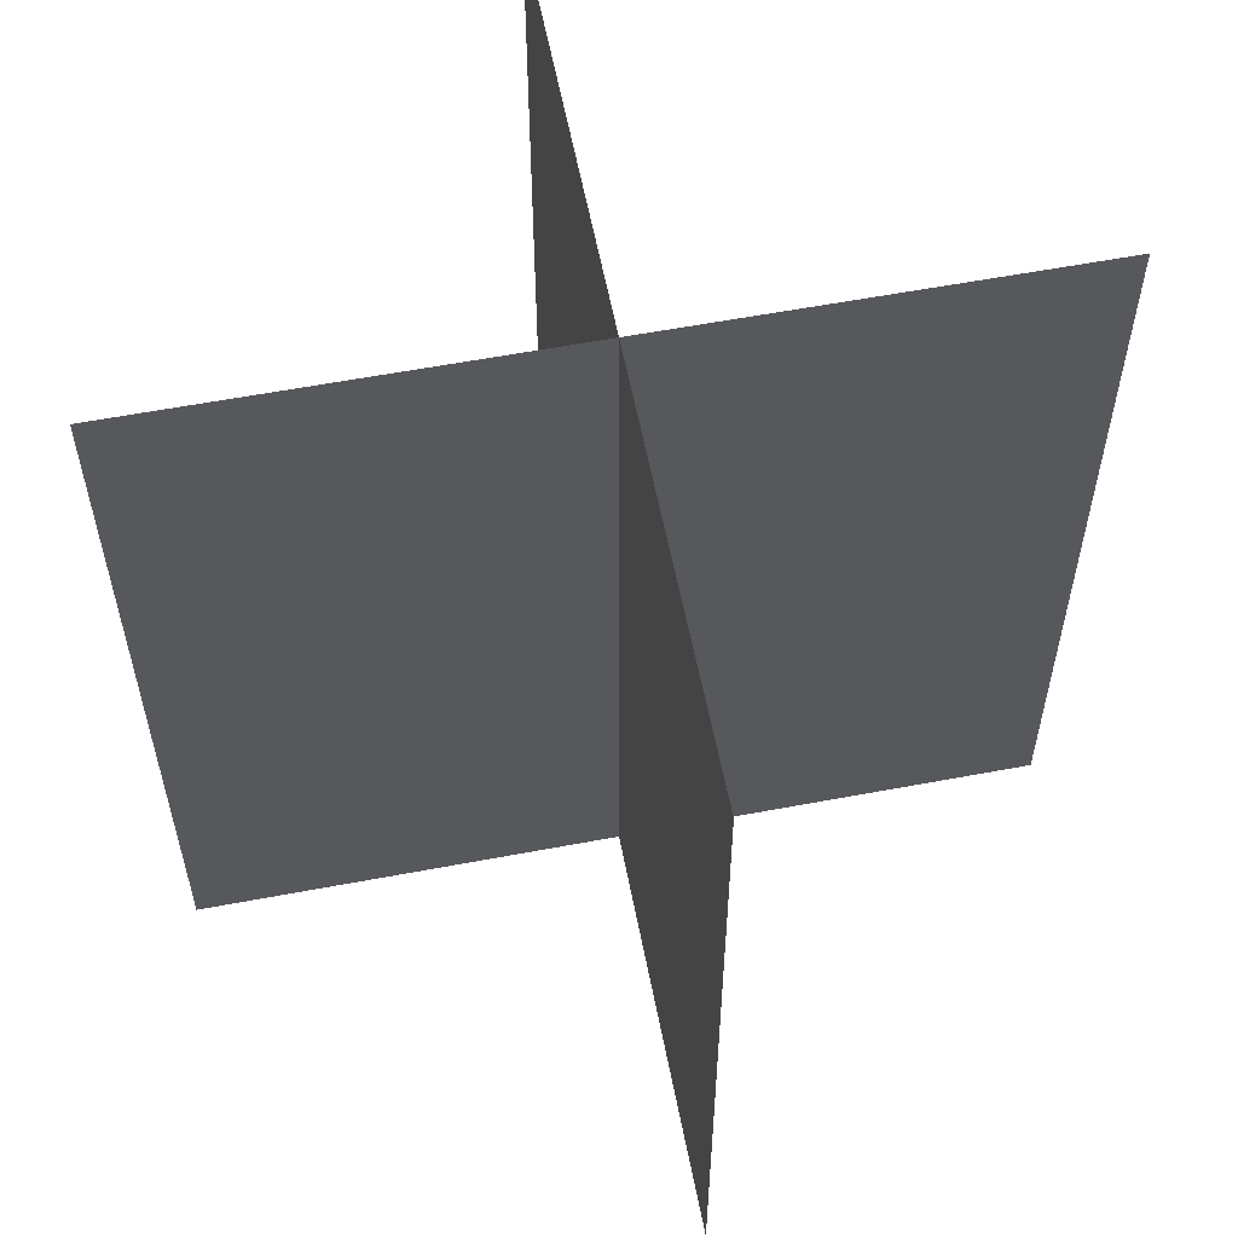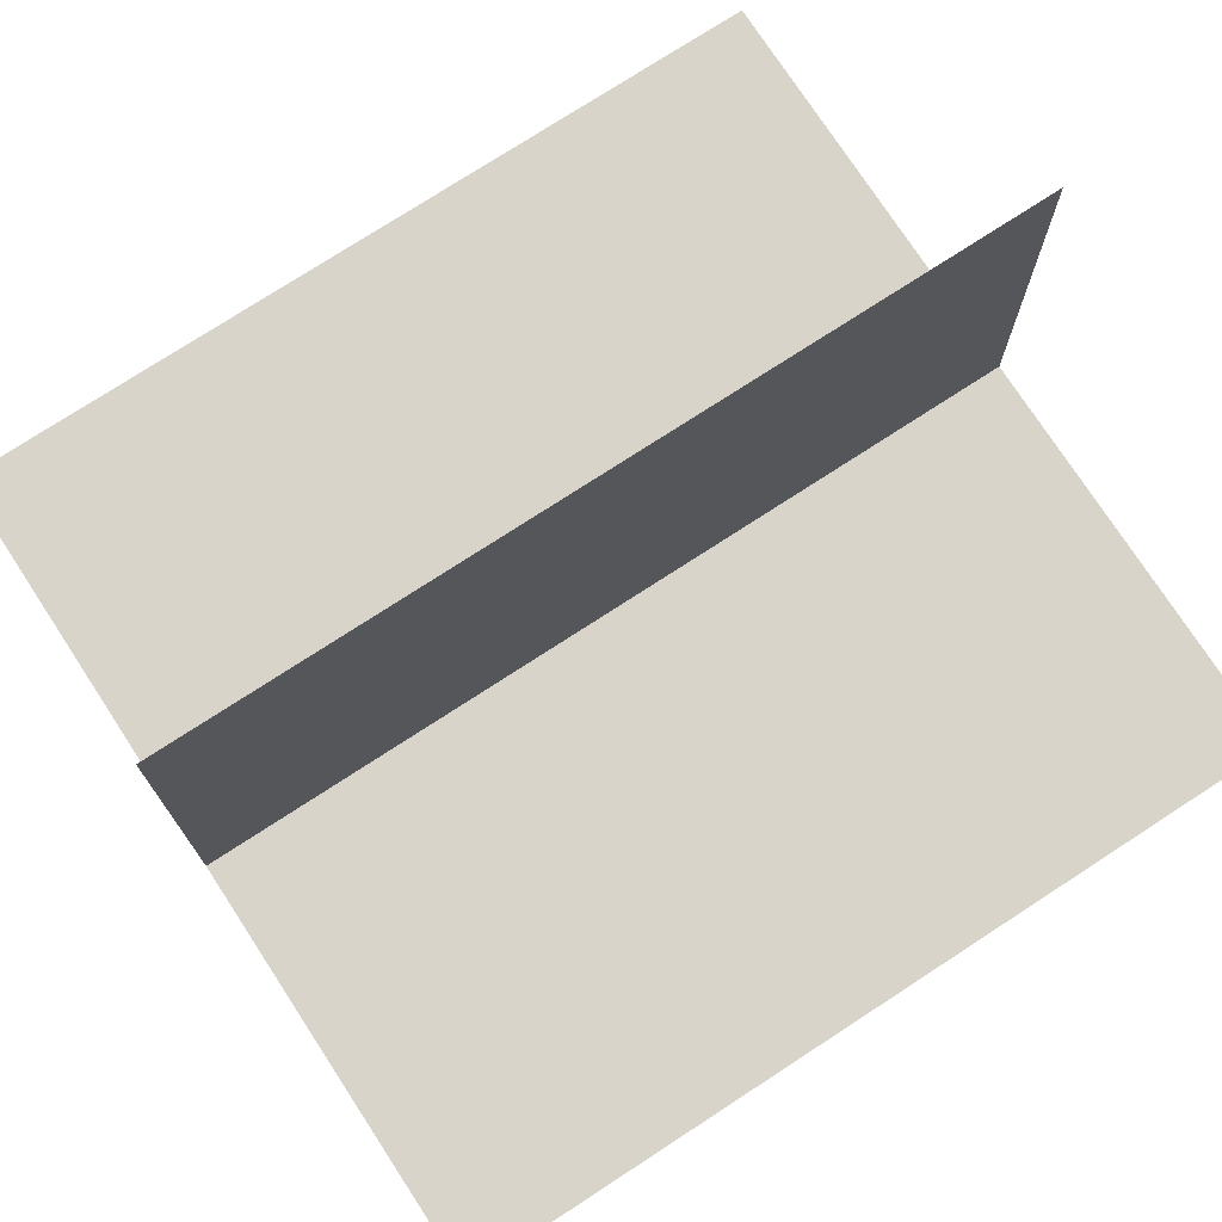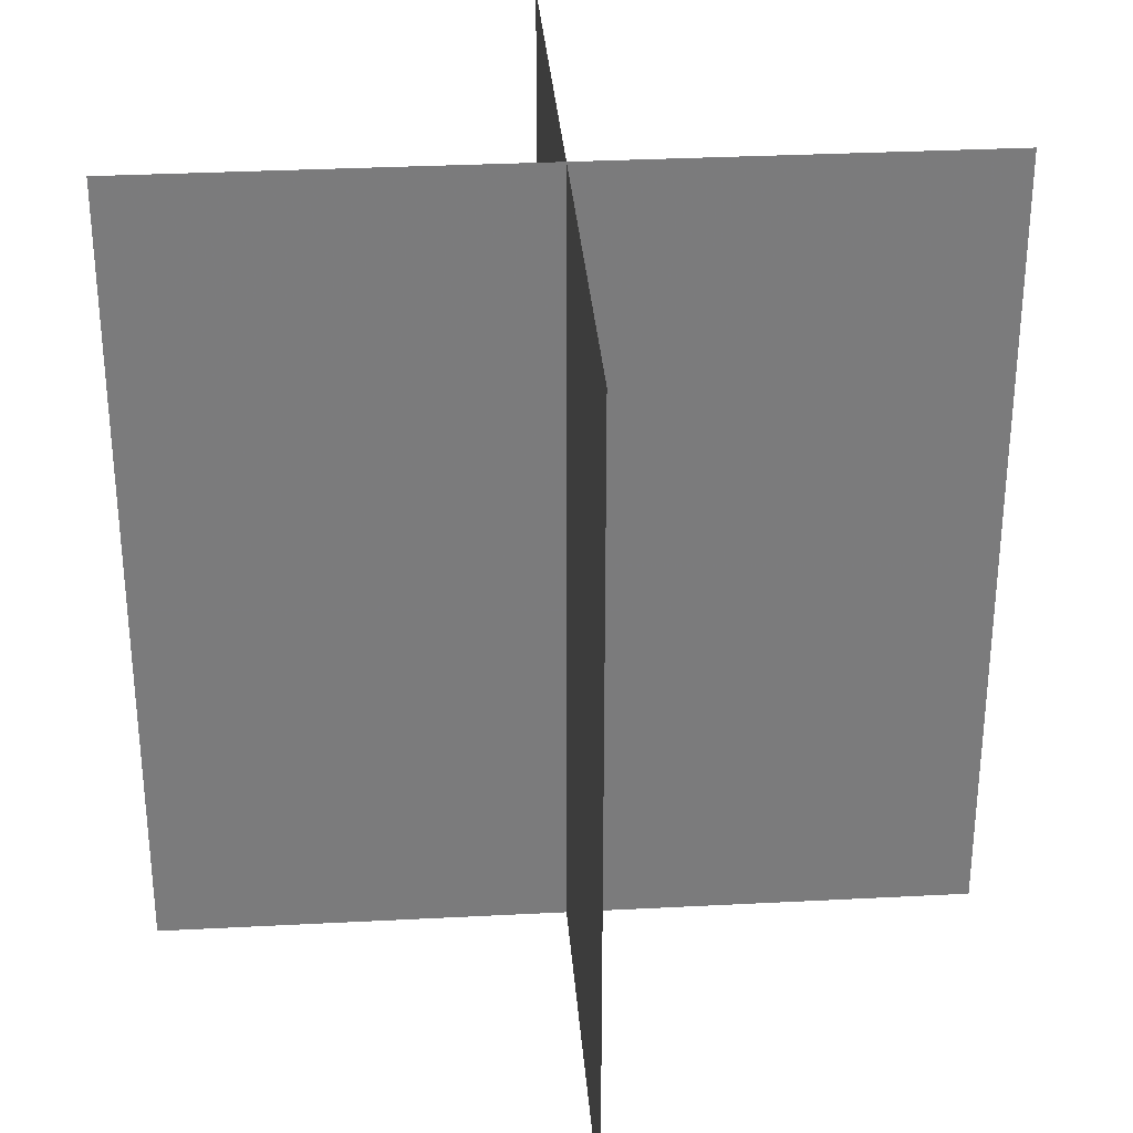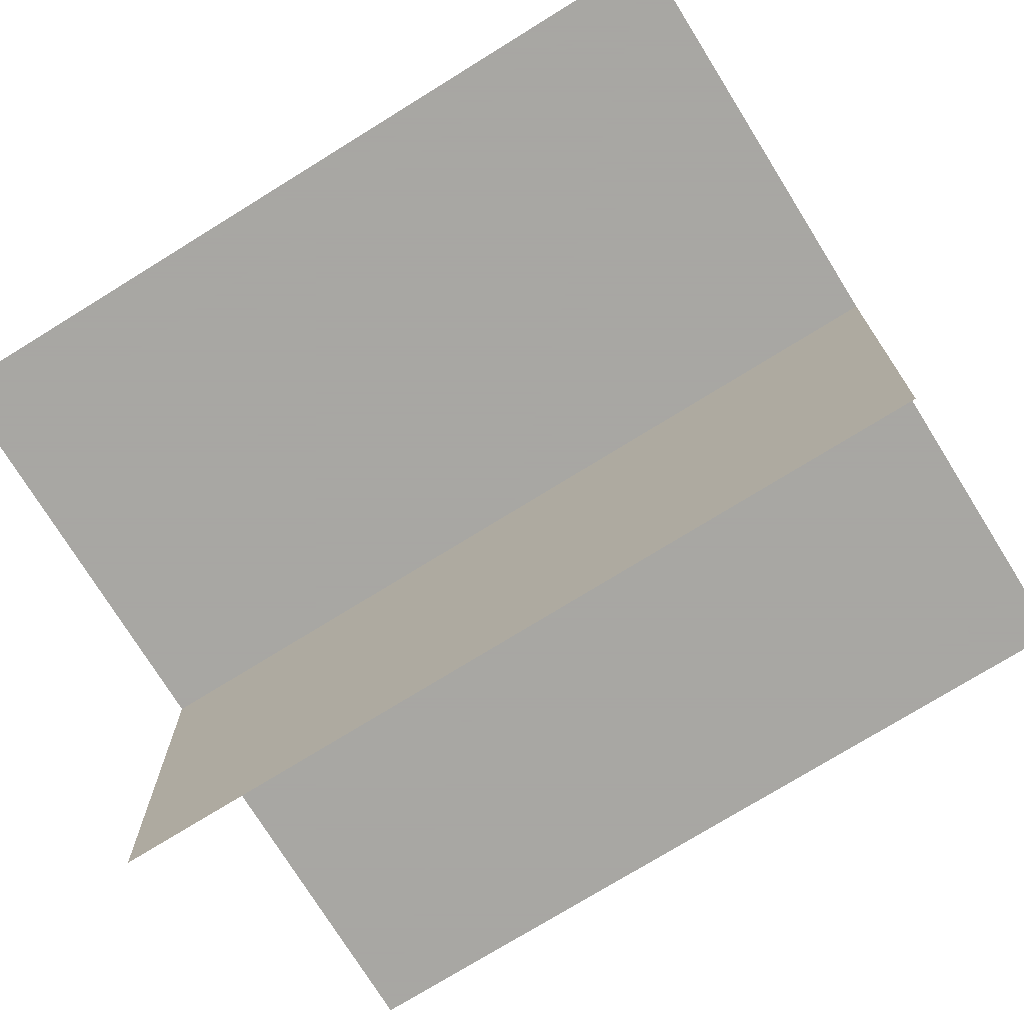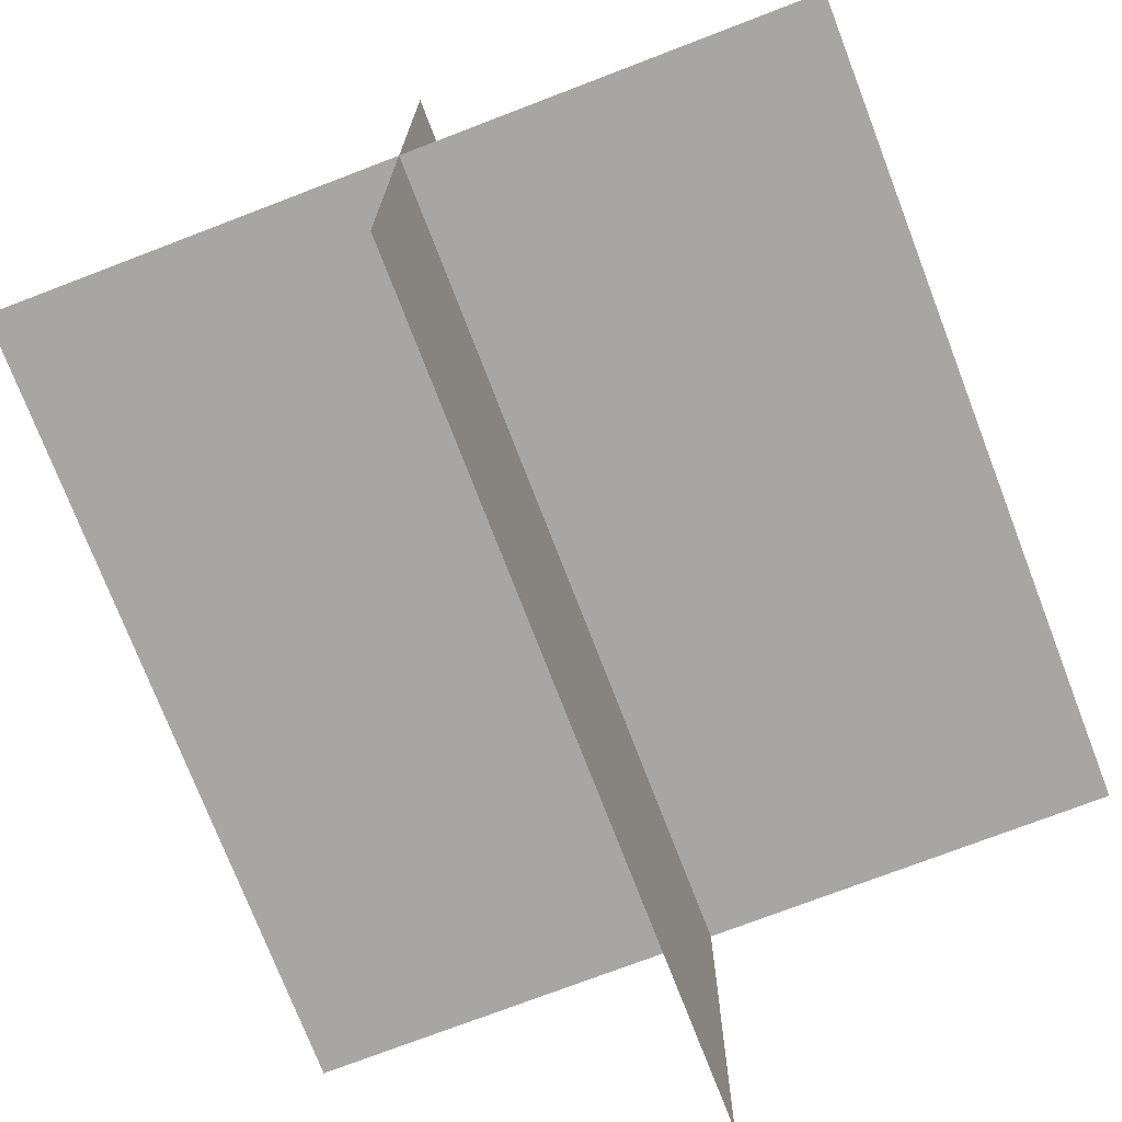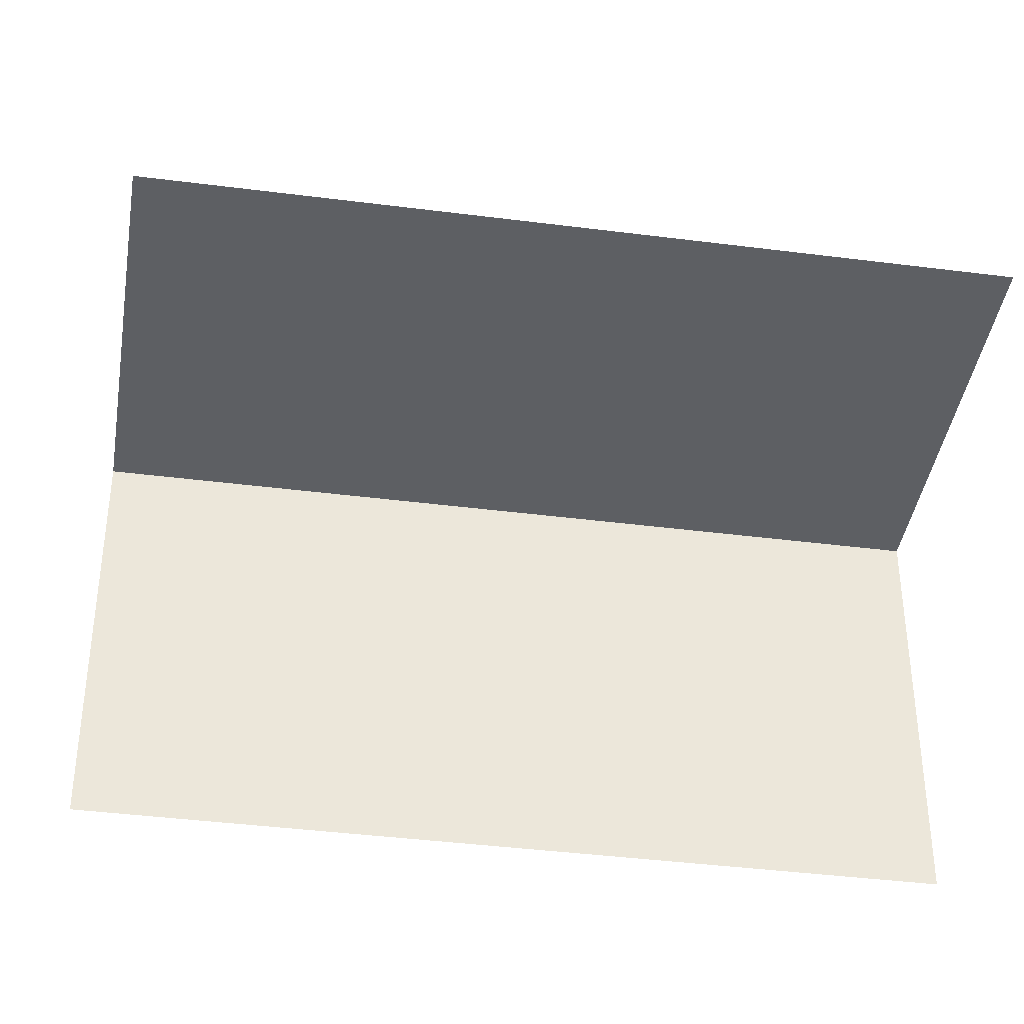
<metadata>
{"format":"obj","ext":"obj","renderer":"f3d","projection":"perspective","resolution":1024,"background":"white","views":[{"elev":59.2,"azim":-11.0,"up":"+Y"},{"elev":75.1,"azim":56.9,"up":"+Z"},{"elev":31.8,"azim":85.8,"up":"+Y"},{"elev":-74.4,"azim":121.8,"up":"+Z"},{"elev":-74.0,"azim":21.0,"up":"+Z"},{"elev":-40.1,"azim":-99.0,"up":"+Z"}]}
</metadata>
<code>
g Plane001
v -0.05 0.05 0
v 0.05 0.05 0
v -0.05 -0.05 0
v 0.05 -0.05 0
v 2.186e-09 0.05 -0.05
v -2.186e-09 -0.05 -0.05
v 2.186e-09 0.05 0.05
v -2.186e-09 -0.05 0.05
f 3 2 1
f 2 3 4
f 7 6 5
f 6 7 8

</code>
